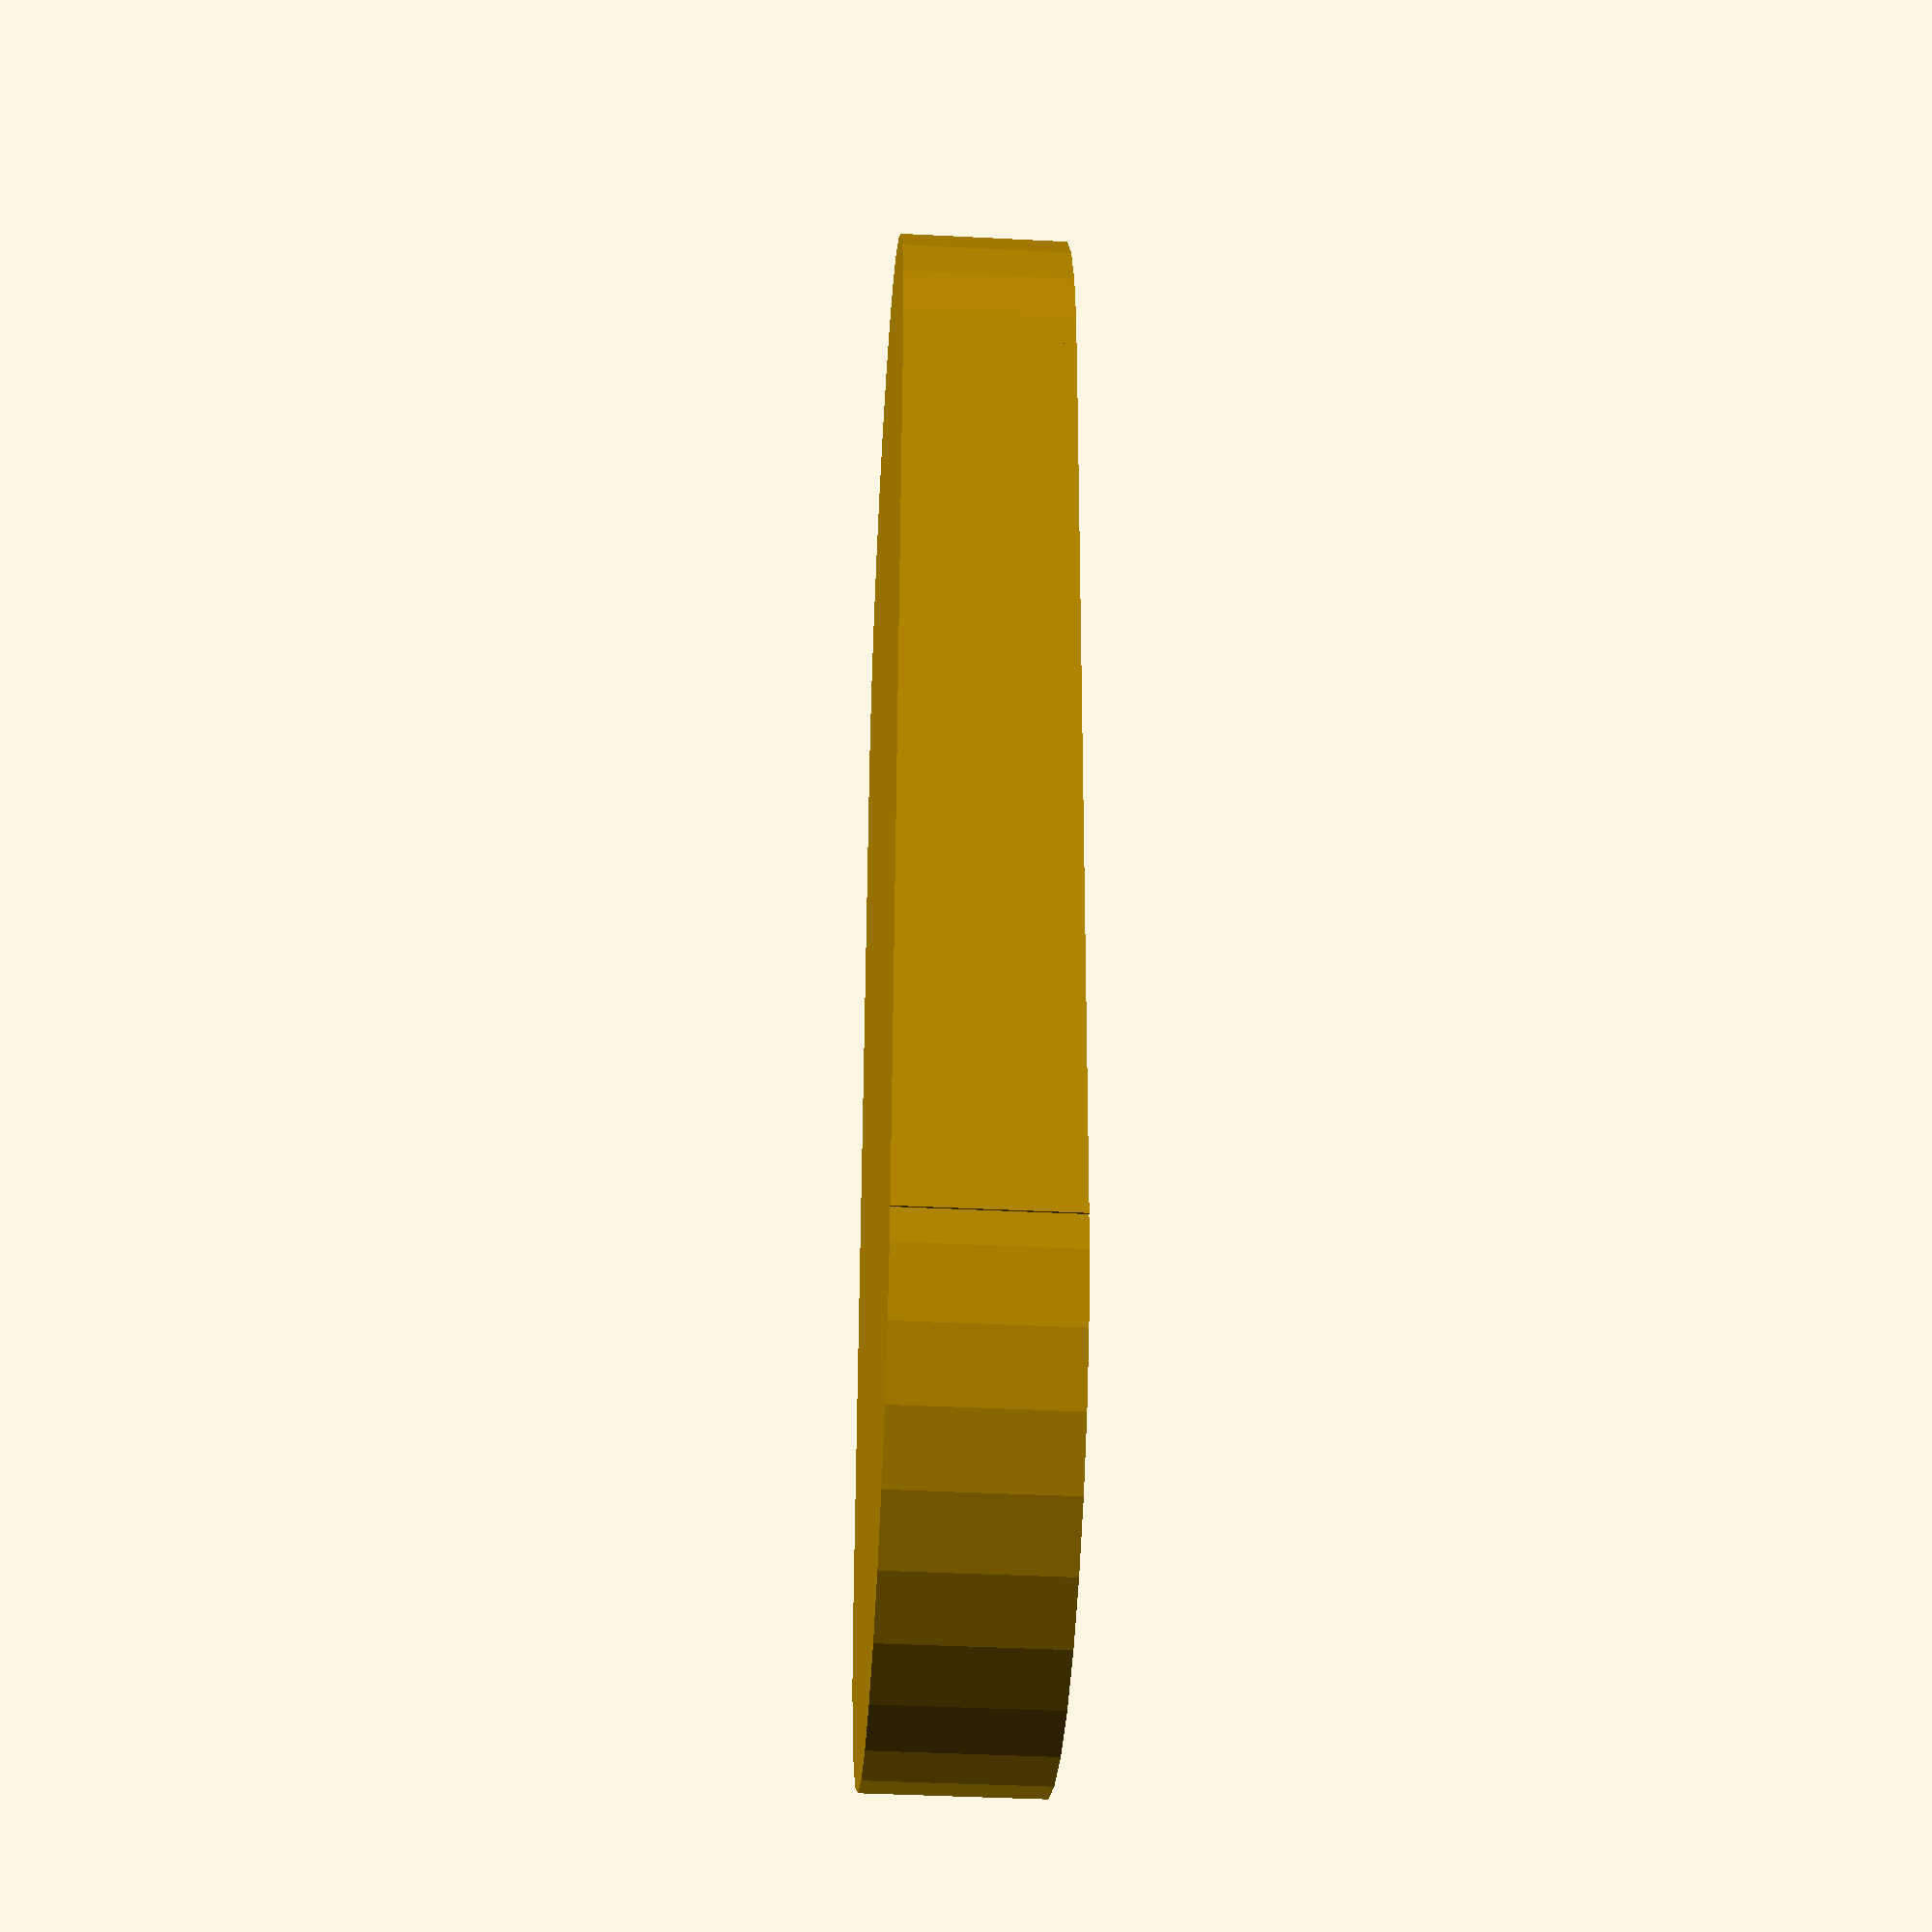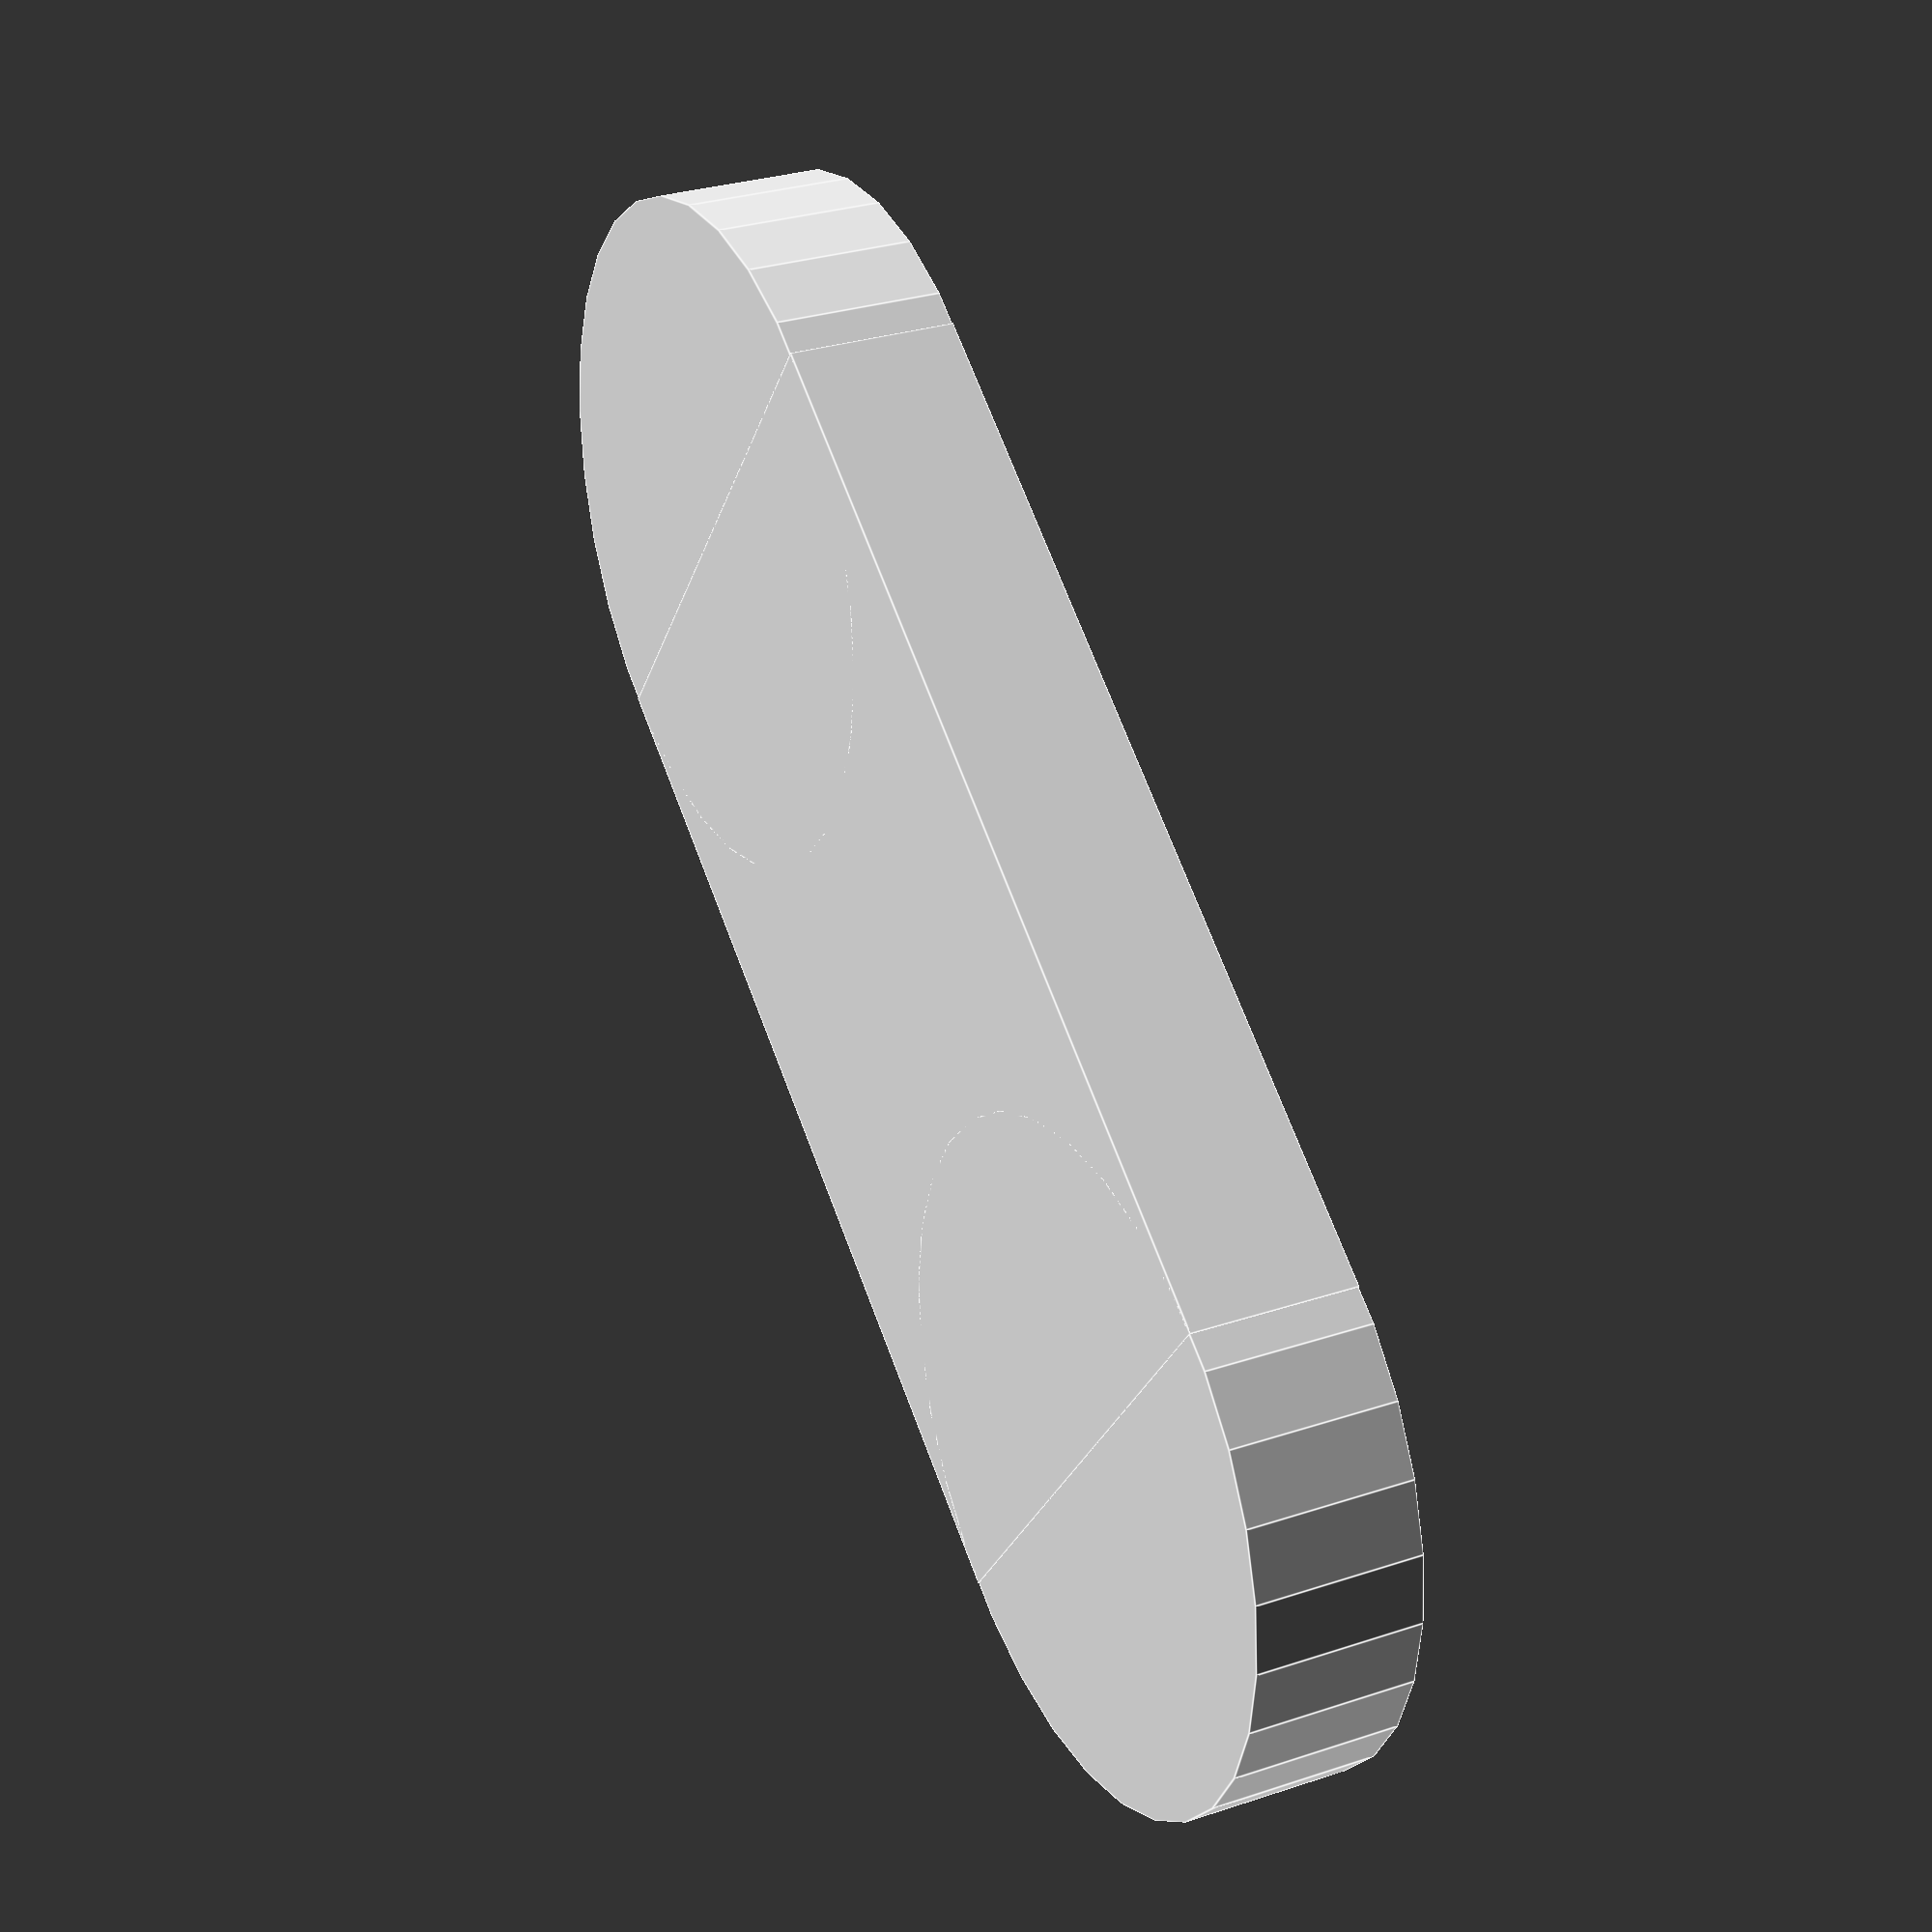
<openscad>
module placa_snowbord(grosime, raza, lungime)
{

cylinder(h=grosime,r=raza);

translate([lungime - 2 * raza,0,0])
cylinder(h=grosime,r=raza);
   translate([0, -raza, 0]) cube([lungime - 2 * raza, 2*raza,grosime]);
}
placa_snowbord(grosime=10, raza=20, lungime=100);
//.......
module placa_snowbord2(grosime, raza, lungime)
{
    hull(){

cylinder(h=grosime,r=raza);

translate([lungime - 2 * raza,0,0])
cylinder(h=grosime,r=raza);
   
}
}
placa_snowbord(grosime=10, raza=20, lungime=100);
</openscad>
<views>
elev=39.4 azim=272.8 roll=86.3 proj=p view=solid
elev=330.8 azim=142.7 roll=243.7 proj=p view=edges
</views>
